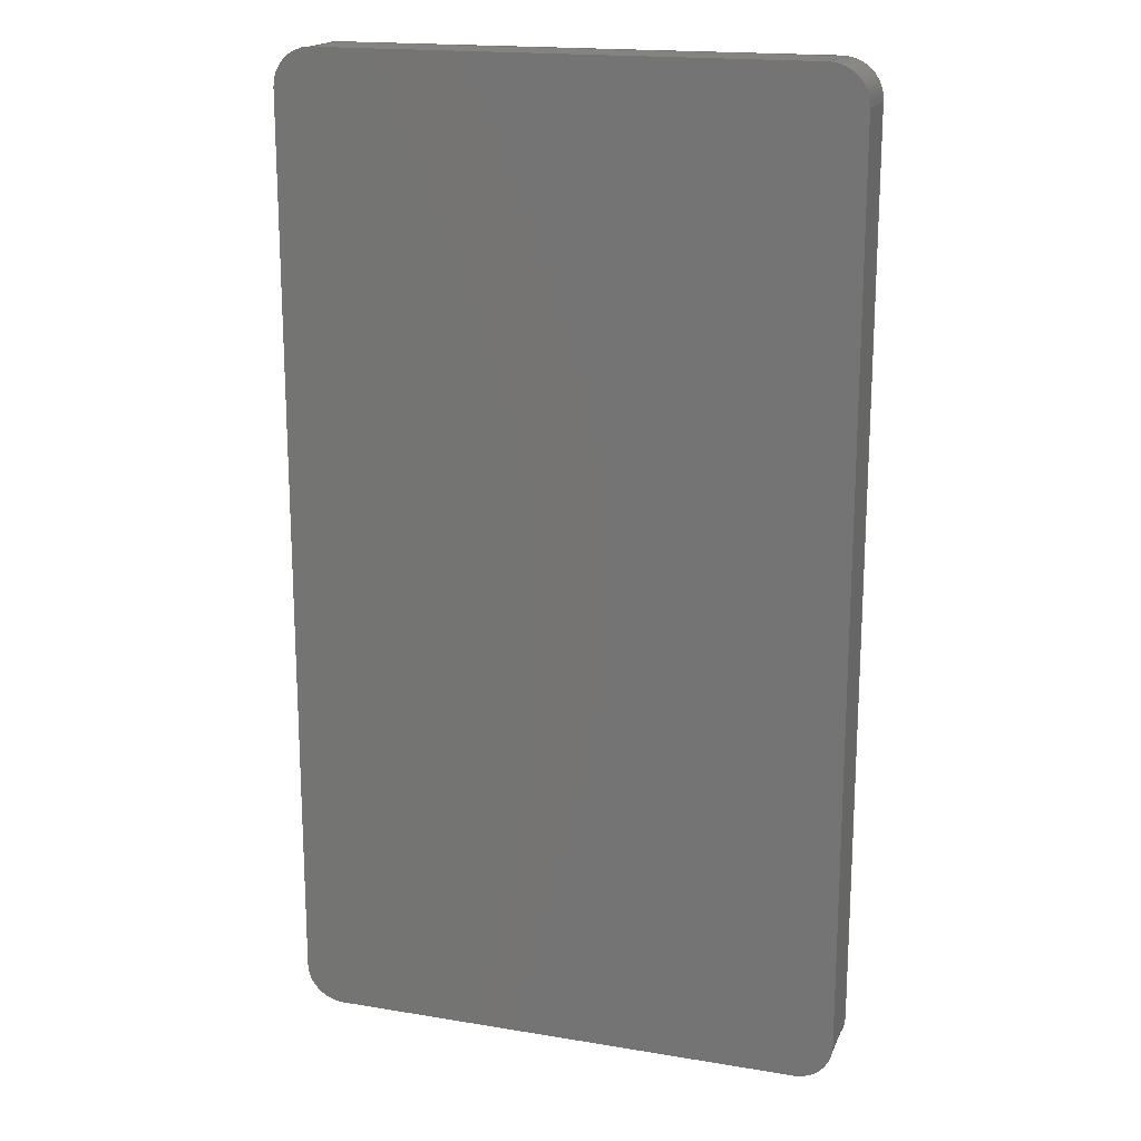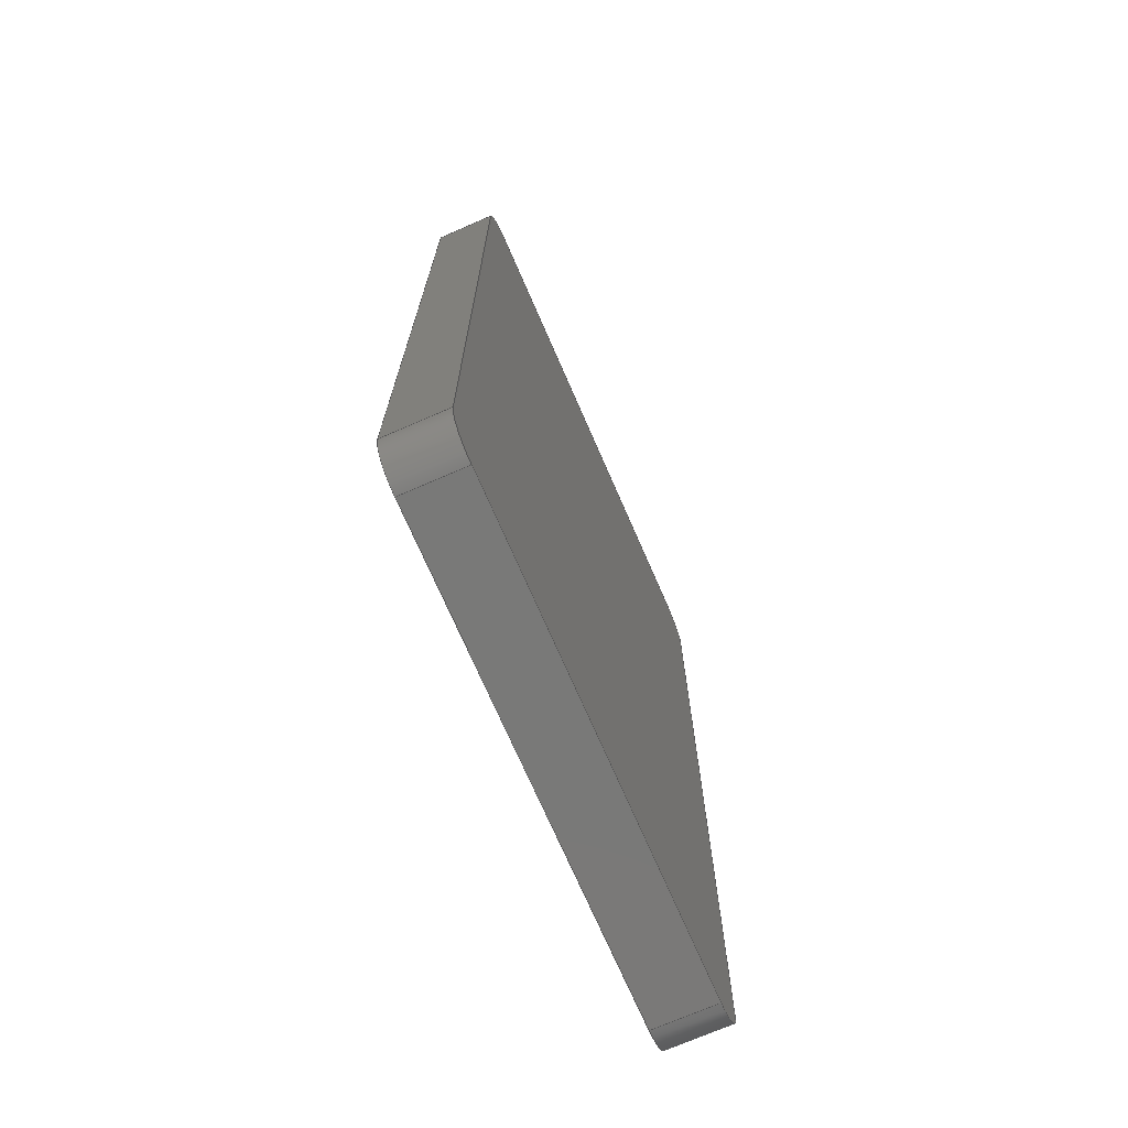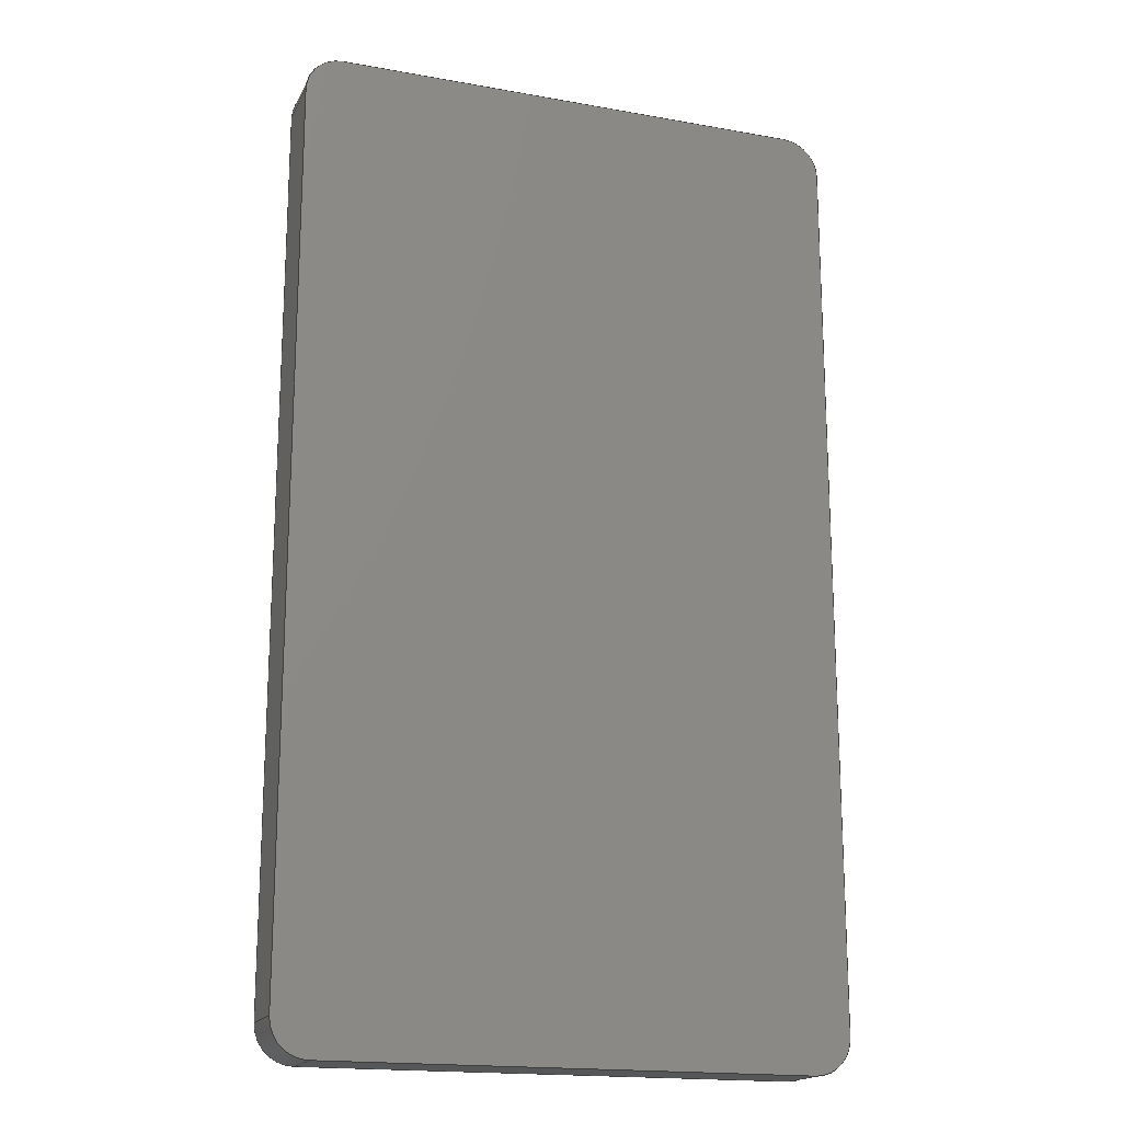
<metadata>
{"format":"step","ext":"step","renderer":"f3d","projection":"perspective","resolution":1024,"background":"white","views":[{"elev":17.8,"azim":18.0,"up":"+Y"},{"elev":-72.2,"azim":113.5,"up":"+Y"},{"elev":-17.8,"azim":160.6,"up":"+Y"}]}
</metadata>
<code>
ISO-10303-21;
DATA;
#1=MECHANICAL_DESIGN_GEOMETRIC_PRESENTATION_REPRESENTATION('',(#17,#18,
#19,#20,#21,#22),#319);
#2=SHAPE_REPRESENTATION_RELATIONSHIP('SRR','None',#326,#3);
#3=ADVANCED_BREP_SHAPE_REPRESENTATION('',(#4),#318);
#4=MANIFOLD_SOLID_BREP('Body1',#179);
#5=CIRCLE('',#195,3);
#6=CIRCLE('',#196,3);
#7=CIRCLE('',#199,3);
#8=CIRCLE('',#200,3);
#9=CIRCLE('',#203,3);
#10=CIRCLE('',#204,3);
#11=CIRCLE('',#207,3);
#12=CIRCLE('',#208,3);
#13=CYLINDRICAL_SURFACE('',#194,3);
#14=CYLINDRICAL_SURFACE('',#198,3);
#15=CYLINDRICAL_SURFACE('',#202,3);
#16=CYLINDRICAL_SURFACE('',#206,3);
#17=STYLED_ITEM('',(#336),#170);
#18=STYLED_ITEM('',(#336),#172);
#19=STYLED_ITEM('',(#336),#174);
#20=STYLED_ITEM('',(#337),#175);
#21=STYLED_ITEM('',(#336),#176);
#22=STYLED_ITEM('',(#335),#4);
#23=FACE_OUTER_BOUND('',#33,.T.);
#24=FACE_OUTER_BOUND('',#34,.T.);
#25=FACE_OUTER_BOUND('',#35,.T.);
#26=FACE_OUTER_BOUND('',#36,.T.);
#27=FACE_OUTER_BOUND('',#37,.T.);
#28=FACE_OUTER_BOUND('',#38,.T.);
#29=FACE_OUTER_BOUND('',#39,.T.);
#30=FACE_OUTER_BOUND('',#40,.T.);
#31=FACE_OUTER_BOUND('',#41,.T.);
#32=FACE_OUTER_BOUND('',#42,.T.);
#33=EDGE_LOOP('',(#115,#116,#117,#118));
#34=EDGE_LOOP('',(#119,#120,#121,#122));
#35=EDGE_LOOP('',(#123,#124,#125,#126));
#36=EDGE_LOOP('',(#127,#128,#129,#130));
#37=EDGE_LOOP('',(#131,#132,#133,#134));
#38=EDGE_LOOP('',(#135,#136,#137,#138));
#39=EDGE_LOOP('',(#139,#140,#141,#142));
#40=EDGE_LOOP('',(#143,#144,#145,#146));
#41=EDGE_LOOP('',(#147,#148,#149,#150,#151,#152,#153,#154));
#42=EDGE_LOOP('',(#155,#156,#157,#158,#159,#160,#161,#162));
#43=LINE('',#269,#59);
#44=LINE('',#271,#60);
#45=LINE('',#273,#61);
#46=LINE('',#274,#62);
#47=LINE('',#280,#63);
#48=LINE('',#283,#64);
#49=LINE('',#285,#65);
#50=LINE('',#286,#66);
#51=LINE('',#292,#67);
#52=LINE('',#295,#68);
#53=LINE('',#297,#69);
#54=LINE('',#298,#70);
#55=LINE('',#304,#71);
#56=LINE('',#307,#72);
#57=LINE('',#309,#73);
#58=LINE('',#310,#74);
#59=VECTOR('',#215,10);
#60=VECTOR('',#216,10);
#61=VECTOR('',#217,10);
#62=VECTOR('',#218,10);
#63=VECTOR('',#225,10);
#64=VECTOR('',#228,10);
#65=VECTOR('',#229,10);
#66=VECTOR('',#230,10);
#67=VECTOR('',#237,10);
#68=VECTOR('',#240,10);
#69=VECTOR('',#241,10);
#70=VECTOR('',#242,10);
#71=VECTOR('',#249,10);
#72=VECTOR('',#252,10);
#73=VECTOR('',#253,10);
#74=VECTOR('',#254,10);
#75=VERTEX_POINT('',#267);
#76=VERTEX_POINT('',#268);
#77=VERTEX_POINT('',#270);
#78=VERTEX_POINT('',#272);
#79=VERTEX_POINT('',#276);
#80=VERTEX_POINT('',#278);
#81=VERTEX_POINT('',#282);
#82=VERTEX_POINT('',#284);
#83=VERTEX_POINT('',#288);
#84=VERTEX_POINT('',#290);
#85=VERTEX_POINT('',#294);
#86=VERTEX_POINT('',#296);
#87=VERTEX_POINT('',#300);
#88=VERTEX_POINT('',#302);
#89=VERTEX_POINT('',#306);
#90=VERTEX_POINT('',#308);
#91=EDGE_CURVE('',#75,#76,#43,.T.);
#92=EDGE_CURVE('',#75,#77,#44,.T.);
#93=EDGE_CURVE('',#78,#77,#45,.T.);
#94=EDGE_CURVE('',#76,#78,#46,.T.);
#95=EDGE_CURVE('',#76,#79,#5,.T.);
#96=EDGE_CURVE('',#80,#78,#6,.T.);
#97=EDGE_CURVE('',#79,#80,#47,.T.);
#98=EDGE_CURVE('',#79,#81,#48,.T.);
#99=EDGE_CURVE('',#82,#80,#49,.T.);
#100=EDGE_CURVE('',#81,#82,#50,.T.);
#101=EDGE_CURVE('',#81,#83,#7,.T.);
#102=EDGE_CURVE('',#84,#82,#8,.T.);
#103=EDGE_CURVE('',#83,#84,#51,.T.);
#104=EDGE_CURVE('',#83,#85,#52,.T.);
#105=EDGE_CURVE('',#86,#84,#53,.T.);
#106=EDGE_CURVE('',#85,#86,#54,.T.);
#107=EDGE_CURVE('',#85,#87,#9,.T.);
#108=EDGE_CURVE('',#88,#86,#10,.T.);
#109=EDGE_CURVE('',#87,#88,#55,.T.);
#110=EDGE_CURVE('',#87,#89,#56,.T.);
#111=EDGE_CURVE('',#90,#88,#57,.T.);
#112=EDGE_CURVE('',#89,#90,#58,.T.);
#113=EDGE_CURVE('',#89,#75,#11,.T.);
#114=EDGE_CURVE('',#77,#90,#12,.T.);
#115=ORIENTED_EDGE('',*,*,#91,.F.);
#116=ORIENTED_EDGE('',*,*,#92,.T.);
#117=ORIENTED_EDGE('',*,*,#93,.F.);
#118=ORIENTED_EDGE('',*,*,#94,.F.);
#119=ORIENTED_EDGE('',*,*,#95,.F.);
#120=ORIENTED_EDGE('',*,*,#94,.T.);
#121=ORIENTED_EDGE('',*,*,#96,.F.);
#122=ORIENTED_EDGE('',*,*,#97,.F.);
#123=ORIENTED_EDGE('',*,*,#98,.F.);
#124=ORIENTED_EDGE('',*,*,#97,.T.);
#125=ORIENTED_EDGE('',*,*,#99,.F.);
#126=ORIENTED_EDGE('',*,*,#100,.F.);
#127=ORIENTED_EDGE('',*,*,#101,.F.);
#128=ORIENTED_EDGE('',*,*,#100,.T.);
#129=ORIENTED_EDGE('',*,*,#102,.F.);
#130=ORIENTED_EDGE('',*,*,#103,.F.);
#131=ORIENTED_EDGE('',*,*,#104,.F.);
#132=ORIENTED_EDGE('',*,*,#103,.T.);
#133=ORIENTED_EDGE('',*,*,#105,.F.);
#134=ORIENTED_EDGE('',*,*,#106,.F.);
#135=ORIENTED_EDGE('',*,*,#107,.F.);
#136=ORIENTED_EDGE('',*,*,#106,.T.);
#137=ORIENTED_EDGE('',*,*,#108,.F.);
#138=ORIENTED_EDGE('',*,*,#109,.F.);
#139=ORIENTED_EDGE('',*,*,#110,.F.);
#140=ORIENTED_EDGE('',*,*,#109,.T.);
#141=ORIENTED_EDGE('',*,*,#111,.F.);
#142=ORIENTED_EDGE('',*,*,#112,.F.);
#143=ORIENTED_EDGE('',*,*,#113,.F.);
#144=ORIENTED_EDGE('',*,*,#112,.T.);
#145=ORIENTED_EDGE('',*,*,#114,.F.);
#146=ORIENTED_EDGE('',*,*,#92,.F.);
#147=ORIENTED_EDGE('',*,*,#113,.T.);
#148=ORIENTED_EDGE('',*,*,#91,.T.);
#149=ORIENTED_EDGE('',*,*,#95,.T.);
#150=ORIENTED_EDGE('',*,*,#98,.T.);
#151=ORIENTED_EDGE('',*,*,#101,.T.);
#152=ORIENTED_EDGE('',*,*,#104,.T.);
#153=ORIENTED_EDGE('',*,*,#107,.T.);
#154=ORIENTED_EDGE('',*,*,#110,.T.);
#155=ORIENTED_EDGE('',*,*,#114,.T.);
#156=ORIENTED_EDGE('',*,*,#111,.T.);
#157=ORIENTED_EDGE('',*,*,#108,.T.);
#158=ORIENTED_EDGE('',*,*,#105,.T.);
#159=ORIENTED_EDGE('',*,*,#102,.T.);
#160=ORIENTED_EDGE('',*,*,#99,.T.);
#161=ORIENTED_EDGE('',*,*,#96,.T.);
#162=ORIENTED_EDGE('',*,*,#93,.T.);
#163=PLANE('',#193);
#164=PLANE('',#197);
#165=PLANE('',#201);
#166=PLANE('',#205);
#167=PLANE('',#209);
#168=PLANE('',#210);
#169=ADVANCED_FACE('',(#23),#163,.T.);
#170=ADVANCED_FACE('',(#24),#13,.T.);
#171=ADVANCED_FACE('',(#25),#164,.T.);
#172=ADVANCED_FACE('',(#26),#14,.T.);
#173=ADVANCED_FACE('',(#27),#165,.T.);
#174=ADVANCED_FACE('',(#28),#15,.T.);
#175=ADVANCED_FACE('',(#29),#166,.T.);
#176=ADVANCED_FACE('',(#30),#16,.T.);
#177=ADVANCED_FACE('',(#31),#167,.T.);
#178=ADVANCED_FACE('',(#32),#168,.F.);
#179=CLOSED_SHELL('',(#169,#170,#171,#172,#173,#174,#175,#176,#177,#178));
#180=DERIVED_UNIT_ELEMENT(#182,1);
#181=DERIVED_UNIT_ELEMENT(#321,3);
#182=(
MASS_UNIT()
NAMED_UNIT(*)
SI_UNIT(.KILO.,.GRAM.)
);
#183=DERIVED_UNIT((#180,#181));
#184=MEASURE_REPRESENTATION_ITEM('density measure',
POSITIVE_RATIO_MEASURE(7850),#183);
#185=PROPERTY_DEFINITION_REPRESENTATION(#190,#187);
#186=PROPERTY_DEFINITION_REPRESENTATION(#191,#188);
#187=REPRESENTATION('material name',(#189),#318);
#188=REPRESENTATION('density',(#184),#318);
#189=DESCRIPTIVE_REPRESENTATION_ITEM('Steel','Steel');
#190=PROPERTY_DEFINITION('material property','material name',#328);
#191=PROPERTY_DEFINITION('material property','density of part',#328);
#192=AXIS2_PLACEMENT_3D('placement',#265,#211,#212);
#193=AXIS2_PLACEMENT_3D('',#266,#213,#214);
#194=AXIS2_PLACEMENT_3D('',#275,#219,#220);
#195=AXIS2_PLACEMENT_3D('',#277,#221,#222);
#196=AXIS2_PLACEMENT_3D('',#279,#223,#224);
#197=AXIS2_PLACEMENT_3D('',#281,#226,#227);
#198=AXIS2_PLACEMENT_3D('',#287,#231,#232);
#199=AXIS2_PLACEMENT_3D('',#289,#233,#234);
#200=AXIS2_PLACEMENT_3D('',#291,#235,#236);
#201=AXIS2_PLACEMENT_3D('',#293,#238,#239);
#202=AXIS2_PLACEMENT_3D('',#299,#243,#244);
#203=AXIS2_PLACEMENT_3D('',#301,#245,#246);
#204=AXIS2_PLACEMENT_3D('',#303,#247,#248);
#205=AXIS2_PLACEMENT_3D('',#305,#250,#251);
#206=AXIS2_PLACEMENT_3D('',#311,#255,#256);
#207=AXIS2_PLACEMENT_3D('',#312,#257,#258);
#208=AXIS2_PLACEMENT_3D('',#313,#259,#260);
#209=AXIS2_PLACEMENT_3D('',#314,#261,#262);
#210=AXIS2_PLACEMENT_3D('',#315,#263,#264);
#211=DIRECTION('axis',(0,0,1));
#212=DIRECTION('refdir',(1,0,0));
#213=DIRECTION('center_axis',(-1,2.281e-17,0));
#214=DIRECTION('ref_axis',(2.281e-17,1,0));
#215=DIRECTION('',(-2.281e-17,-1,0));
#216=DIRECTION('',(0,0,-1));
#217=DIRECTION('',(2.281e-17,1,0));
#218=DIRECTION('',(0,0,-1));
#219=DIRECTION('center_axis',(0,0,-1));
#220=DIRECTION('ref_axis',(-1,0,0));
#221=DIRECTION('center_axis',(0,0,1));
#222=DIRECTION('ref_axis',(-1,0,0));
#223=DIRECTION('center_axis',(0,0,-1));
#224=DIRECTION('ref_axis',(-1,0,0));
#225=DIRECTION('',(0,0,-1));
#226=DIRECTION('center_axis',(0,-1,0));
#227=DIRECTION('ref_axis',(-1,0,0));
#228=DIRECTION('',(1,0,0));
#229=DIRECTION('',(-1,0,0));
#230=DIRECTION('',(0,0,-1));
#231=DIRECTION('center_axis',(0,0,-1));
#232=DIRECTION('ref_axis',(0,-1,0));
#233=DIRECTION('center_axis',(0,0,1));
#234=DIRECTION('ref_axis',(0,-1,0));
#235=DIRECTION('center_axis',(0,0,-1));
#236=DIRECTION('ref_axis',(0,-1,0));
#237=DIRECTION('',(0,0,-1));
#238=DIRECTION('center_axis',(1,0,0));
#239=DIRECTION('ref_axis',(0,-1,0));
#240=DIRECTION('',(0,1,0));
#241=DIRECTION('',(0,-1,0));
#242=DIRECTION('',(0,0,-1));
#243=DIRECTION('center_axis',(0,0,-1));
#244=DIRECTION('ref_axis',(1,-8.882e-15,0));
#245=DIRECTION('center_axis',(0,0,1));
#246=DIRECTION('ref_axis',(1,-8.882e-15,0));
#247=DIRECTION('center_axis',(0,0,-1));
#248=DIRECTION('ref_axis',(1,-8.882e-15,0));
#249=DIRECTION('',(0,0,-1));
#250=DIRECTION('center_axis',(0,1,0));
#251=DIRECTION('ref_axis',(1,0,0));
#252=DIRECTION('',(-1,0,0));
#253=DIRECTION('',(1,0,0));
#254=DIRECTION('',(0,0,-1));
#255=DIRECTION('center_axis',(0,0,-1));
#256=DIRECTION('ref_axis',(7.401e-16,1,0));
#257=DIRECTION('center_axis',(0,0,1));
#258=DIRECTION('ref_axis',(7.401e-16,1,0));
#259=DIRECTION('center_axis',(0,0,-1));
#260=DIRECTION('ref_axis',(7.401e-16,1,0));
#261=DIRECTION('center_axis',(0,0,1));
#262=DIRECTION('ref_axis',(1,0,0));
#263=DIRECTION('center_axis',(0,0,1));
#264=DIRECTION('ref_axis',(1,0,0));
#265=CARTESIAN_POINT('',(0,0,0));
#266=CARTESIAN_POINT('Origin',(5.551e-16,3,0));
#267=CARTESIAN_POINT('',(2.22e-15,76,0));
#268=CARTESIAN_POINT('',(5.551e-16,3,0));
#269=CARTESIAN_POINT('',(2.22e-15,76,0));
#270=CARTESIAN_POINT('',(2.22e-15,76,-5));
#271=CARTESIAN_POINT('',(2.22e-15,76,0));
#272=CARTESIAN_POINT('',(5.551e-16,3,-5));
#273=CARTESIAN_POINT('',(2.22e-15,76,-5));
#274=CARTESIAN_POINT('',(5.551e-16,3,0));
#275=CARTESIAN_POINT('Origin',(3,3,0));
#276=CARTESIAN_POINT('',(3,0,0));
#277=CARTESIAN_POINT('Origin',(3,3,0));
#278=CARTESIAN_POINT('',(3,0,-5));
#279=CARTESIAN_POINT('Origin',(3,3,-5));
#280=CARTESIAN_POINT('',(3,0,0));
#281=CARTESIAN_POINT('Origin',(42,0,0));
#282=CARTESIAN_POINT('',(42,0,0));
#283=CARTESIAN_POINT('',(3,0,0));
#284=CARTESIAN_POINT('',(42,0,-5));
#285=CARTESIAN_POINT('',(3,0,-5));
#286=CARTESIAN_POINT('',(42,0,0));
#287=CARTESIAN_POINT('Origin',(42,3,0));
#288=CARTESIAN_POINT('',(45,3,0));
#289=CARTESIAN_POINT('Origin',(42,3,0));
#290=CARTESIAN_POINT('',(45,3,-5));
#291=CARTESIAN_POINT('Origin',(42,3,-5));
#292=CARTESIAN_POINT('',(45,3,0));
#293=CARTESIAN_POINT('Origin',(45,76,0));
#294=CARTESIAN_POINT('',(45,76,0));
#295=CARTESIAN_POINT('',(45,3,0));
#296=CARTESIAN_POINT('',(45,76,-5));
#297=CARTESIAN_POINT('',(45,3,-5));
#298=CARTESIAN_POINT('',(45,76,0));
#299=CARTESIAN_POINT('Origin',(42,76,0));
#300=CARTESIAN_POINT('',(42,79,0));
#301=CARTESIAN_POINT('Origin',(42,76,0));
#302=CARTESIAN_POINT('',(42,79,-5));
#303=CARTESIAN_POINT('Origin',(42,76,-5));
#304=CARTESIAN_POINT('',(42,79,0));
#305=CARTESIAN_POINT('Origin',(3,79,0));
#306=CARTESIAN_POINT('',(3,79,0));
#307=CARTESIAN_POINT('',(42,79,0));
#308=CARTESIAN_POINT('',(3,79,-5));
#309=CARTESIAN_POINT('',(42,79,-5));
#310=CARTESIAN_POINT('',(3,79,0));
#311=CARTESIAN_POINT('Origin',(3,76,0));
#312=CARTESIAN_POINT('Origin',(3,76,0));
#313=CARTESIAN_POINT('Origin',(3,76,-5));
#314=CARTESIAN_POINT('Origin',(22.5,39.5,0));
#315=CARTESIAN_POINT('Origin',(22.5,39.5,-5));
#316=UNCERTAINTY_MEASURE_WITH_UNIT(LENGTH_MEASURE(0.01),#320,
'DISTANCE_ACCURACY_VALUE',
'Maximum model space distance between geometric entities at asserted c
onnectivities');
#317=UNCERTAINTY_MEASURE_WITH_UNIT(LENGTH_MEASURE(0.01),#320,
'DISTANCE_ACCURACY_VALUE',
'Maximum model space distance between geometric entities at asserted c
onnectivities');
#318=(
GEOMETRIC_REPRESENTATION_CONTEXT(3)
GLOBAL_UNCERTAINTY_ASSIGNED_CONTEXT((#316))
GLOBAL_UNIT_ASSIGNED_CONTEXT((#320,#322,#323))
REPRESENTATION_CONTEXT('','3D')
);
#319=(
GEOMETRIC_REPRESENTATION_CONTEXT(3)
GLOBAL_UNCERTAINTY_ASSIGNED_CONTEXT((#317))
GLOBAL_UNIT_ASSIGNED_CONTEXT((#320,#322,#323))
REPRESENTATION_CONTEXT('','3D')
);
#320=(
LENGTH_UNIT()
NAMED_UNIT(*)
SI_UNIT(.MILLI.,.METRE.)
);
#321=(
LENGTH_UNIT()
NAMED_UNIT(*)
SI_UNIT($,.METRE.)
);
#322=(
NAMED_UNIT(*)
PLANE_ANGLE_UNIT()
SI_UNIT($,.RADIAN.)
);
#323=(
NAMED_UNIT(*)
SI_UNIT($,.STERADIAN.)
SOLID_ANGLE_UNIT()
);
#324=SHAPE_DEFINITION_REPRESENTATION(#325,#326);
#325=PRODUCT_DEFINITION_SHAPE('',$,#328);
#326=SHAPE_REPRESENTATION('',(#192),#318);
#327=PRODUCT_DEFINITION_CONTEXT('part definition',#332,'design');
#328=PRODUCT_DEFINITION('Untitled','Untitled',#329,#327);
#329=PRODUCT_DEFINITION_FORMATION('',$,#334);
#330=PRODUCT_RELATED_PRODUCT_CATEGORY('Untitled','Untitled',(#334));
#331=APPLICATION_PROTOCOL_DEFINITION('international standard',
'automotive_design',2009,#332);
#332=APPLICATION_CONTEXT(
'Core Data for Automotive Mechanical Design Process');
#333=PRODUCT_CONTEXT('part definition',#332,'mechanical');
#334=PRODUCT('Untitled','Untitled',$,(#333));
#335=PRESENTATION_STYLE_ASSIGNMENT((#338));
#336=PRESENTATION_STYLE_ASSIGNMENT((#339));
#337=PRESENTATION_STYLE_ASSIGNMENT((#340));
#338=SURFACE_STYLE_USAGE(.BOTH.,#341);
#339=SURFACE_STYLE_USAGE(.BOTH.,#342);
#340=SURFACE_STYLE_USAGE(.BOTH.,#343);
#341=SURFACE_SIDE_STYLE('',(#344));
#342=SURFACE_SIDE_STYLE('',(#345));
#343=SURFACE_SIDE_STYLE('',(#346));
#344=SURFACE_STYLE_FILL_AREA(#347);
#345=SURFACE_STYLE_FILL_AREA(#348);
#346=SURFACE_STYLE_FILL_AREA(#349);
#347=FILL_AREA_STYLE('Paint - Enamel Glossy (Black)',(#350));
#348=FILL_AREA_STYLE('Paint - Enamel Glossy (Red)',(#351));
#349=FILL_AREA_STYLE('Paint - Enamel Glossy (Yellow)',(#352));
#350=FILL_AREA_STYLE_COLOUR('Paint - Enamel Glossy (Black)',#353);
#351=FILL_AREA_STYLE_COLOUR('Paint - Enamel Glossy (Red)',#354);
#352=FILL_AREA_STYLE_COLOUR('Paint - Enamel Glossy (Yellow)',#355);
#353=COLOUR_RGB('Paint - Enamel Glossy (Black)',0.09804,0.09804,
0.09804);
#354=COLOUR_RGB('Paint - Enamel Glossy (Red)',0.7686,0.2078,
0.1529);
#355=COLOUR_RGB('Paint - Enamel Glossy (Yellow)',0.9098,0.6784,
0.1373);
ENDSEC;
END-ISO-10303-21;

</code>
